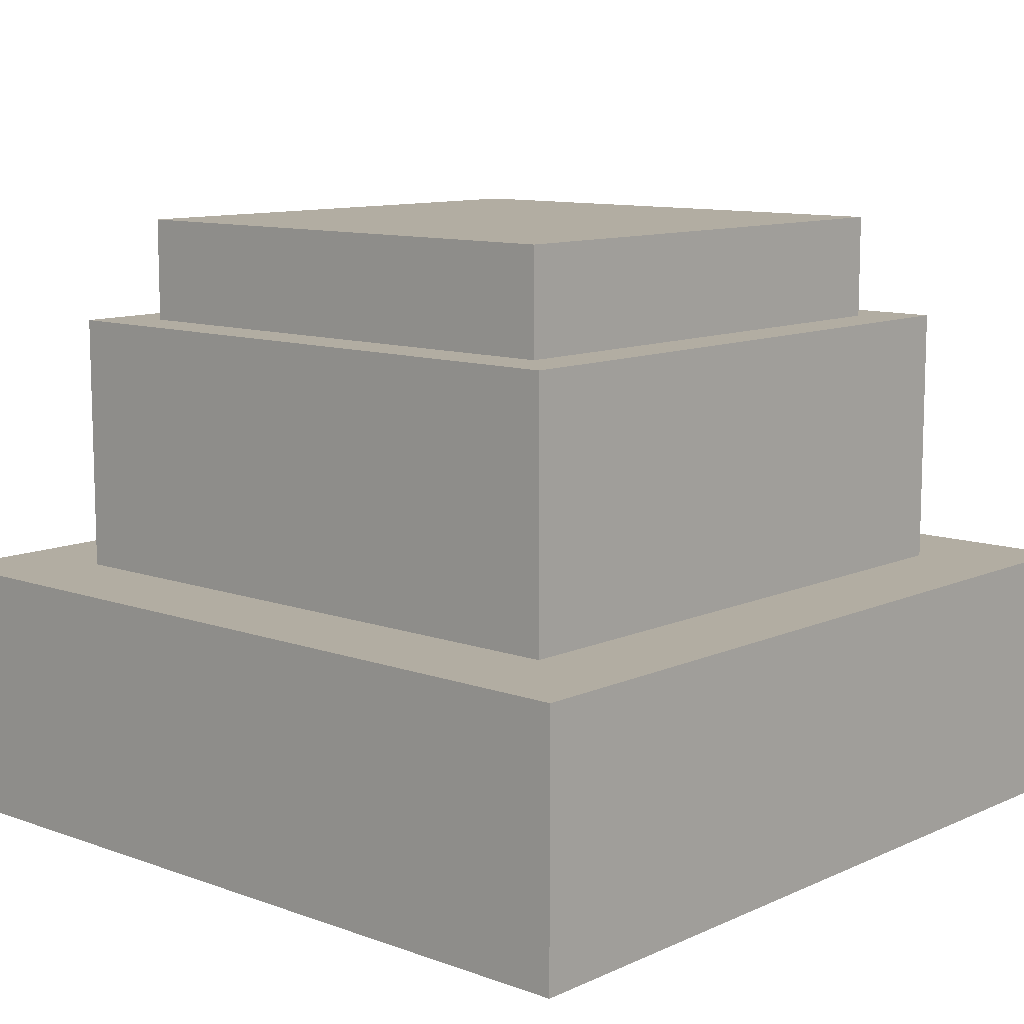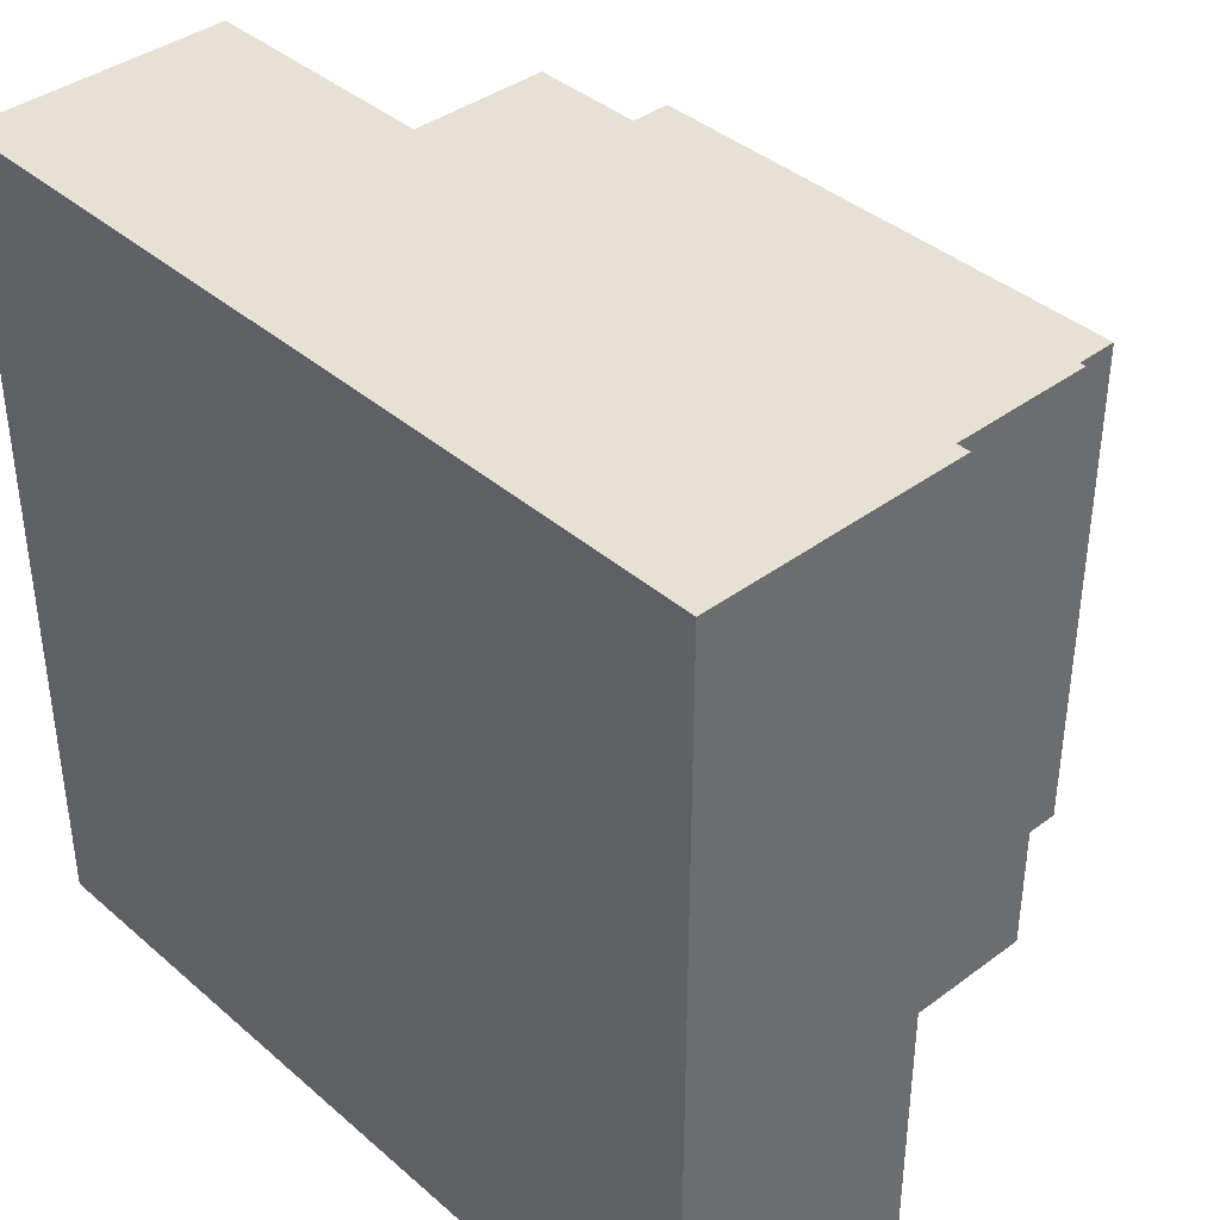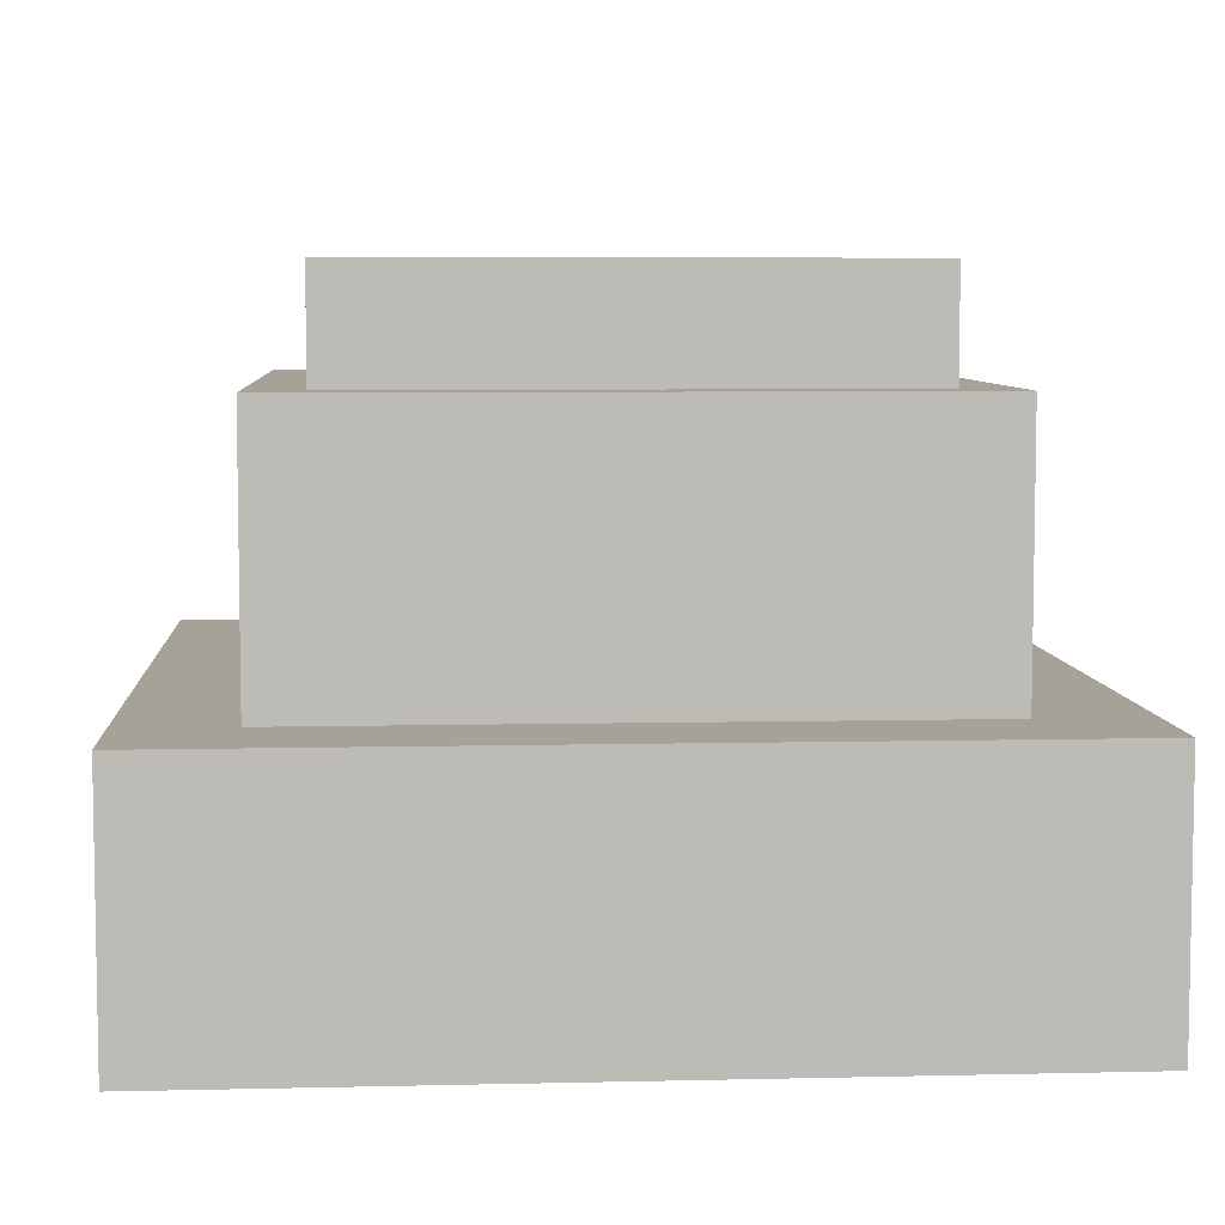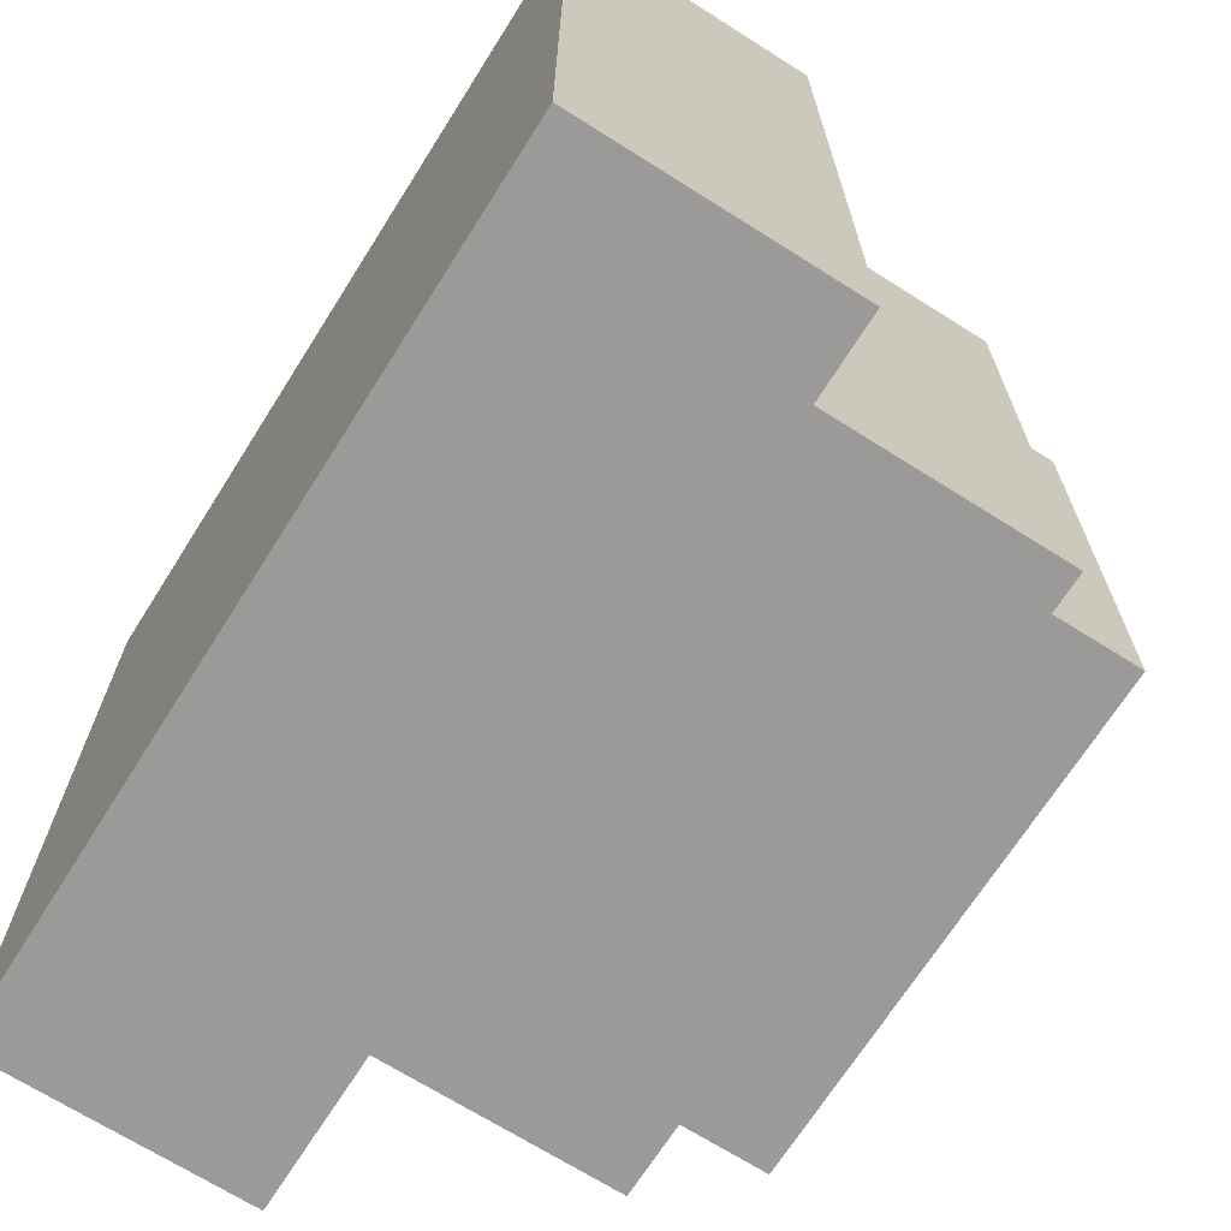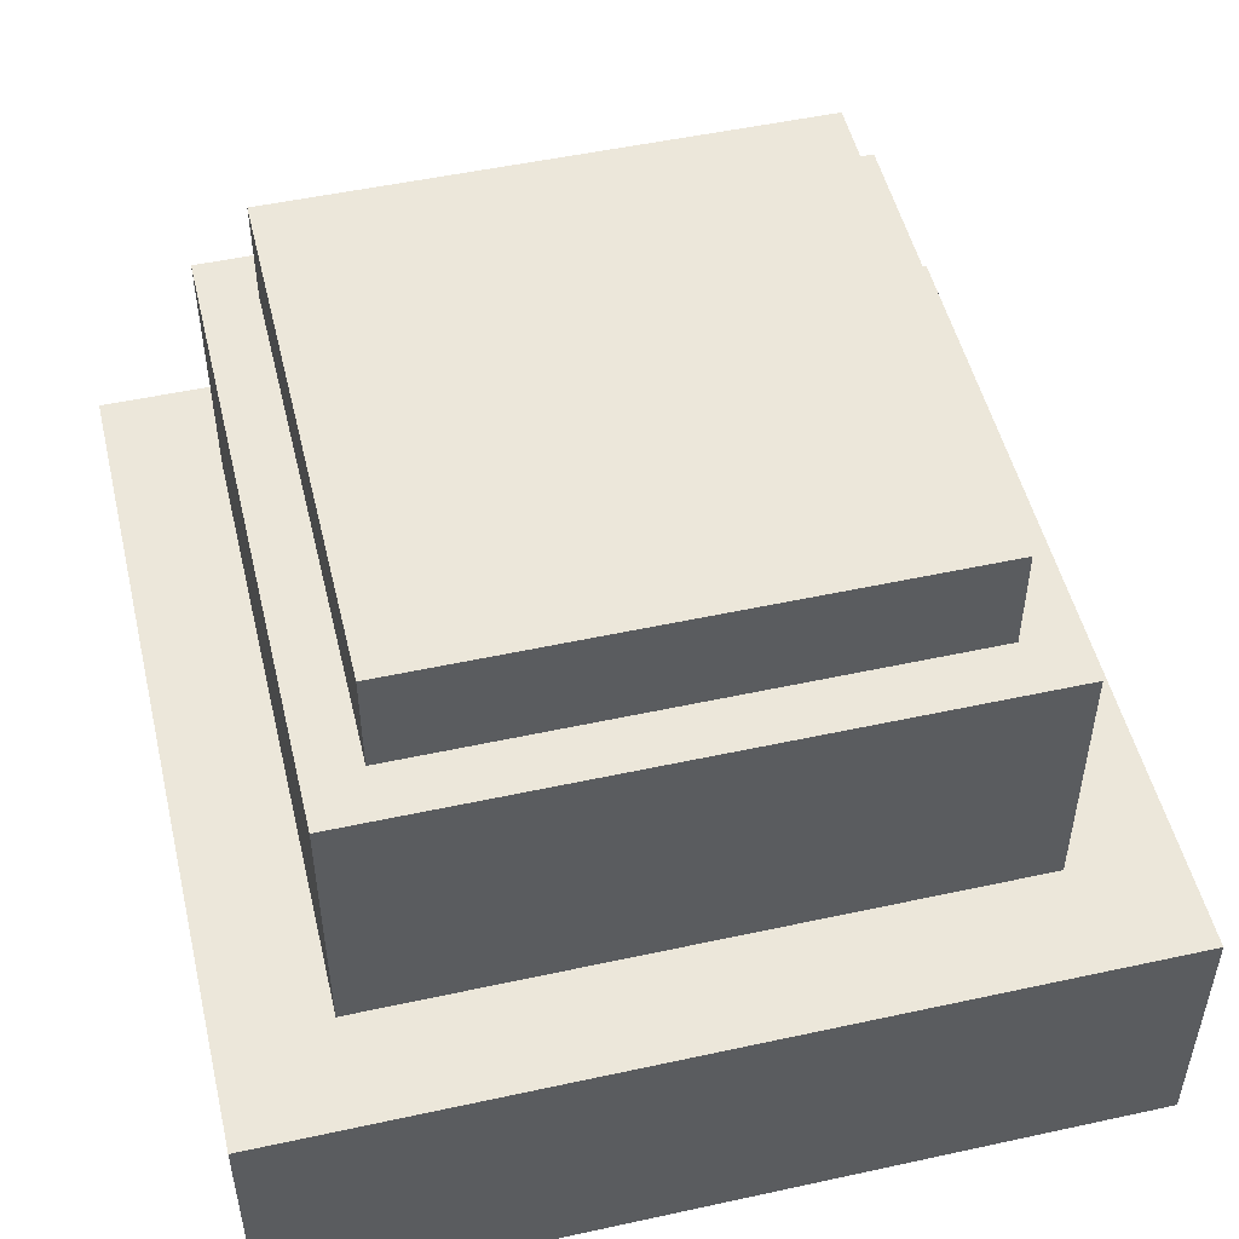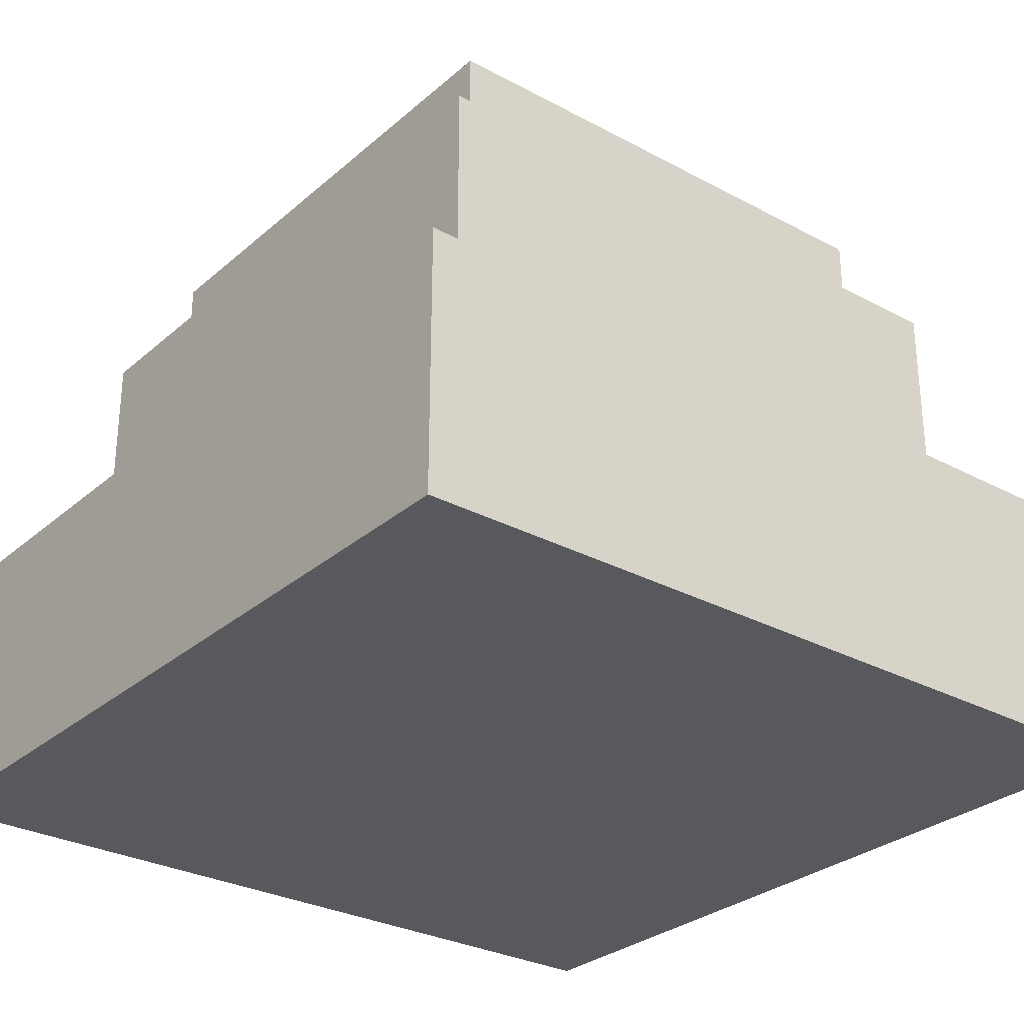
<metadata>
{"format":"obj","ext":"obj","renderer":"f3d","projection":"perspective","resolution":1024,"background":"white","views":[{"elev":10.6,"azim":131.9,"up":"+Y"},{"elev":39.2,"azim":47.1,"up":"+Z"},{"elev":6.5,"azim":176.0,"up":"+Y"},{"elev":-69.3,"azim":57.7,"up":"+Z"},{"elev":50.8,"azim":166.6,"up":"+Y"},{"elev":-29.3,"azim":51.5,"up":"+Y"}]}
</metadata>
<code>
o block
v 0.5 0.3125 0.5
v 0.5 0.3125 -0.5
v 0.5 0 0.5
v 0.5 0 -0.5
v -0.5 0.3125 -0.5
v -0.5 0.3125 0.5
v -0.5 0 -0.5
v -0.5 0 0.5
f 4 7 5 2
f 3 4 2 1
f 8 3 1 6
f 7 8 6 5
f 6 1 2 5
f 7 4 3 8
o cube
v 0.375 0.625 0.375
v 0.375 0.625 -0.375
v 0.375 0.3125 0.375
v 0.375 0.3125 -0.375
v -0.375 0.625 -0.375
v -0.375 0.625 0.375
v -0.375 0.3125 -0.375
v -0.375 0.3125 0.375
f 12 15 13 10
f 11 12 10 9
f 16 11 9 14
f 15 16 14 13
f 14 9 10 13
f 15 12 11 16
o cube
v 0.3125 0.75 0.3125
v 0.3125 0.75 -0.3125
v 0.3125 0.625 0.3125
v 0.3125 0.625 -0.3125
v -0.3125 0.75 -0.3125
v -0.3125 0.75 0.3125
v -0.3125 0.625 -0.3125
v -0.3125 0.625 0.3125
f 20 23 21 18
f 19 20 18 17
f 24 19 17 22
f 23 24 22 21
f 22 17 18 21
f 23 20 19 24

</code>
